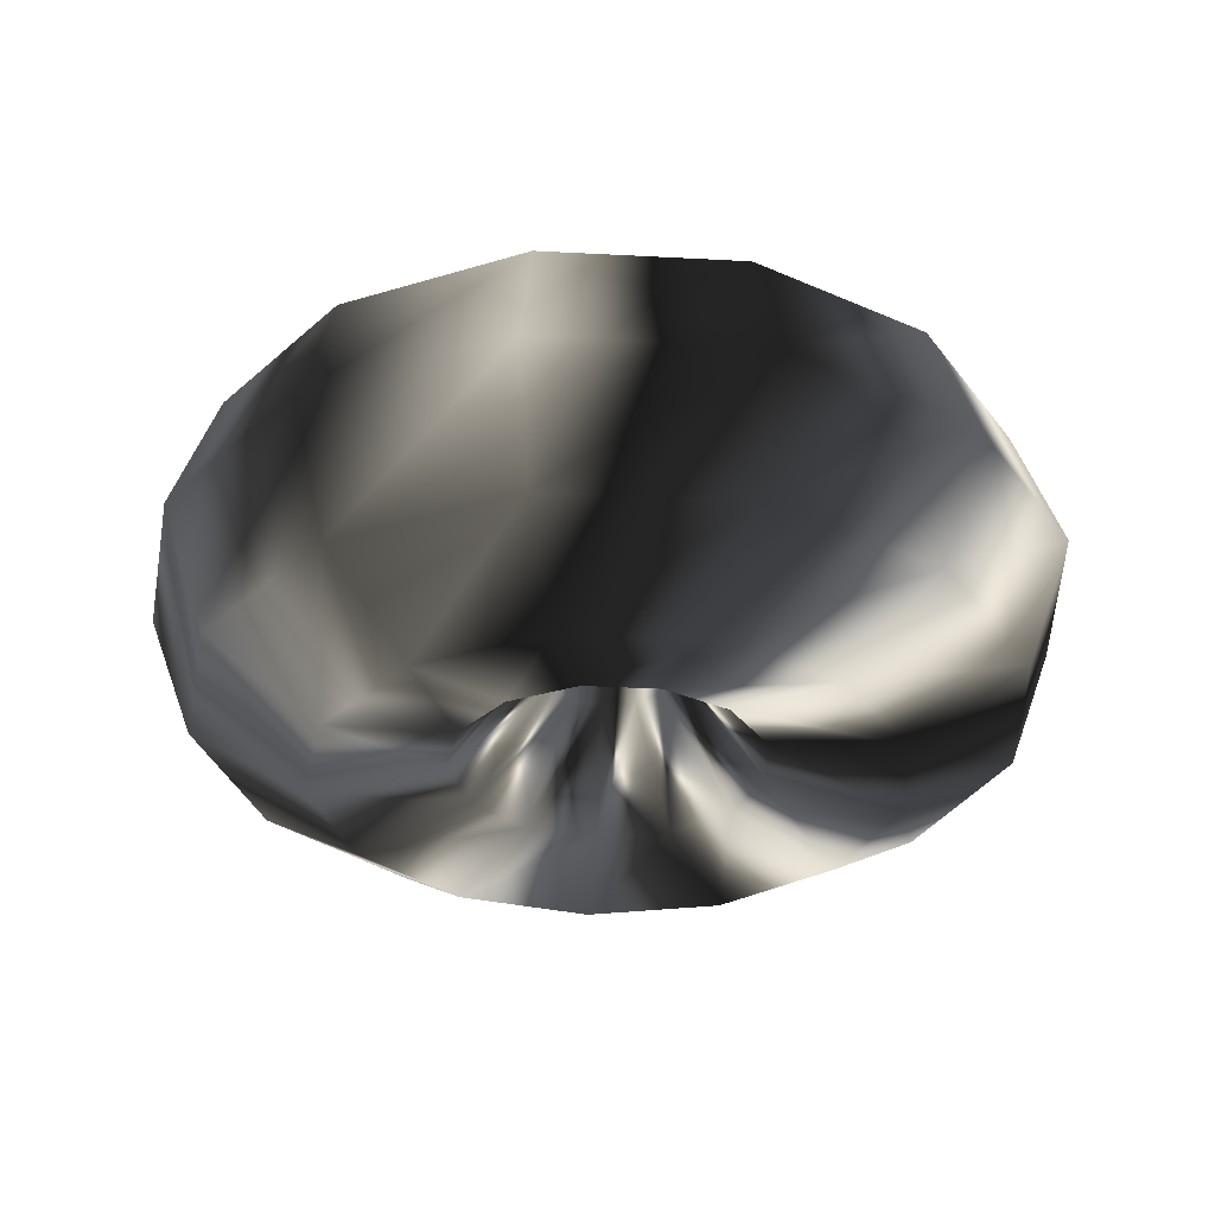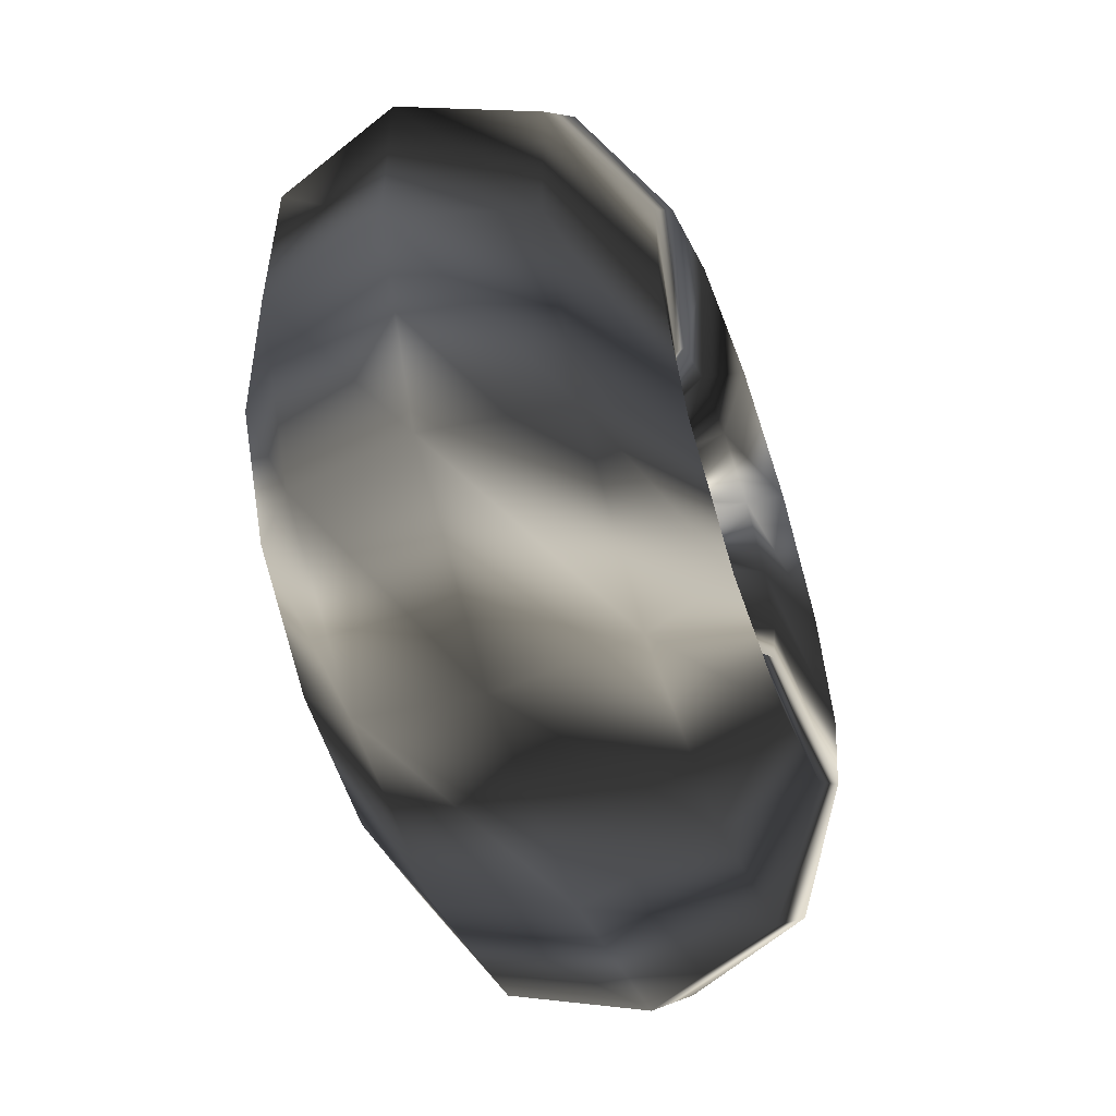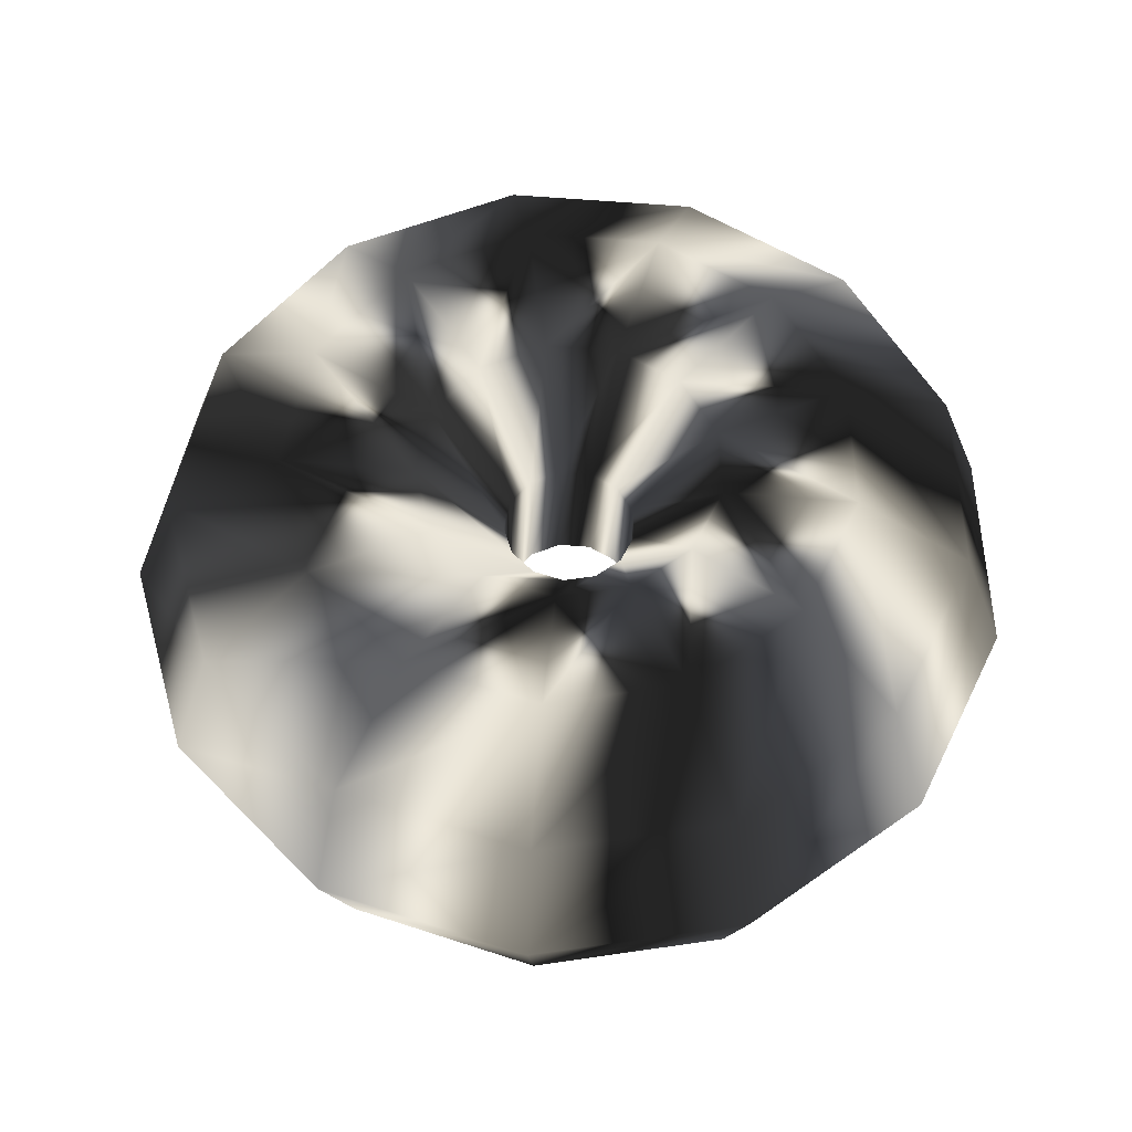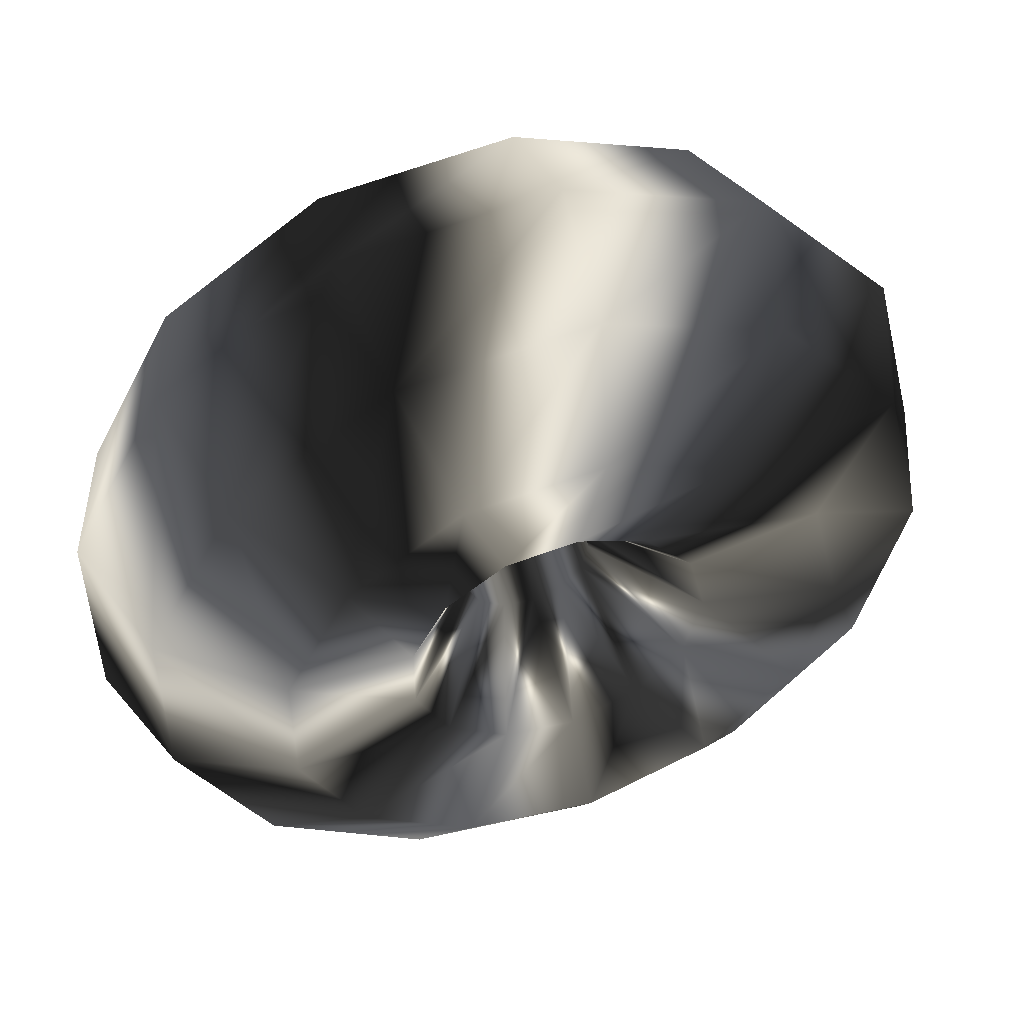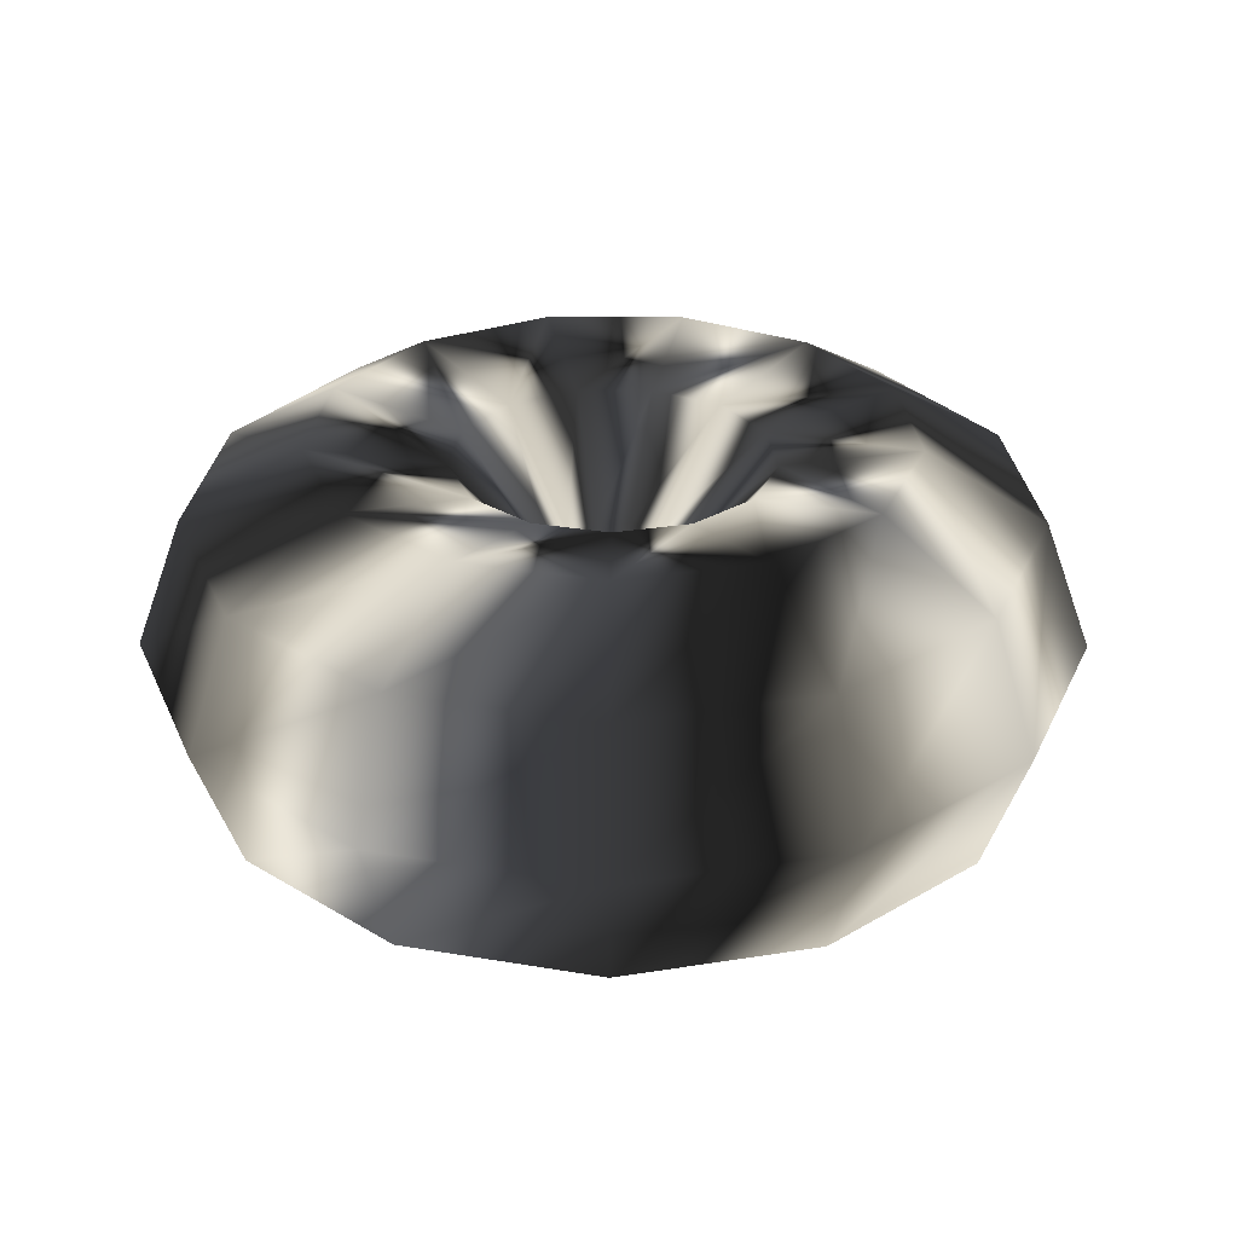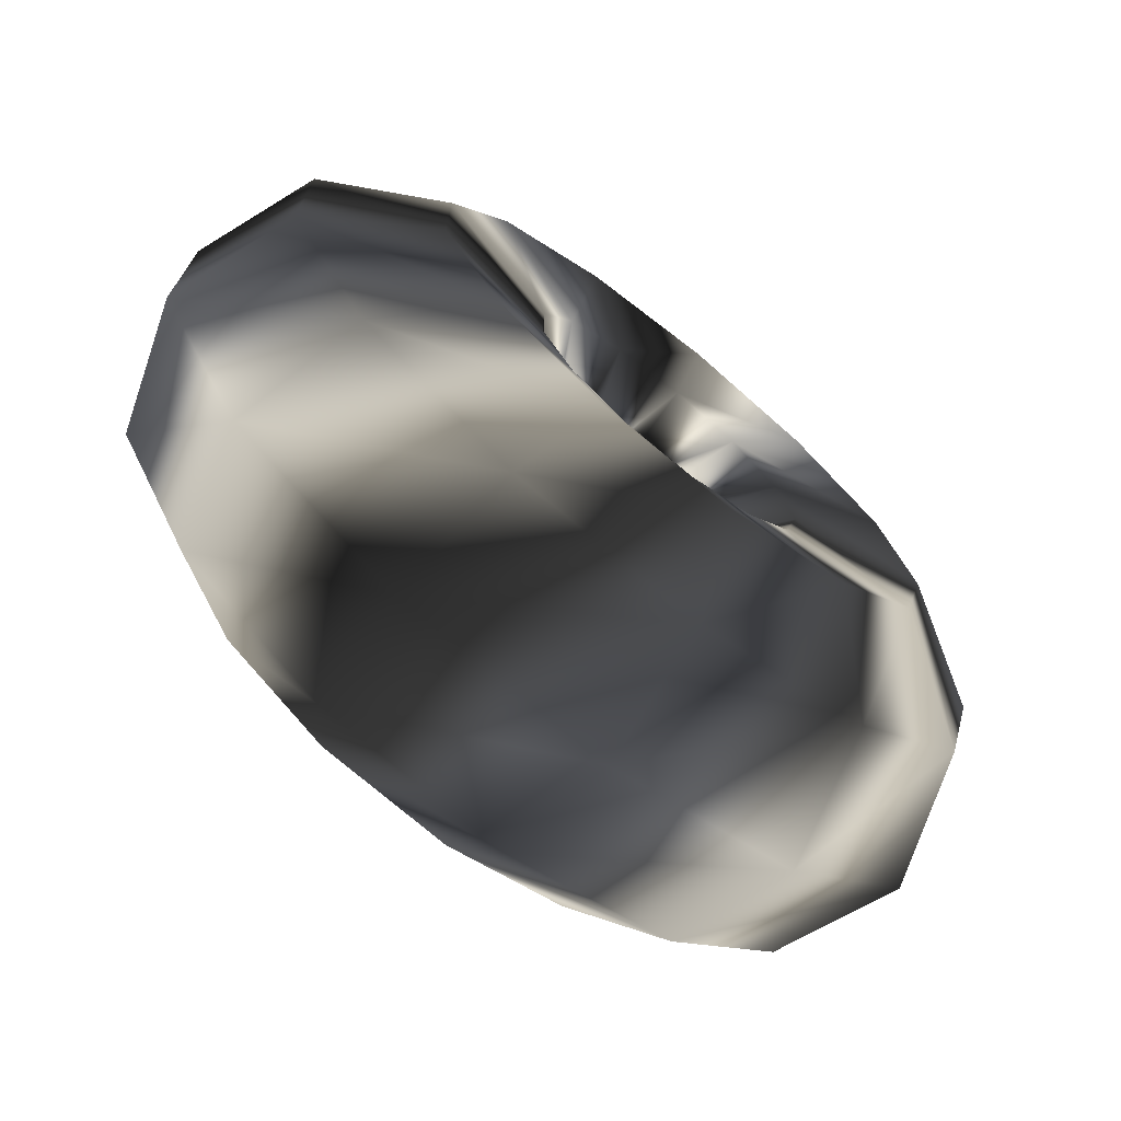
<metadata>
{"format":"obj","ext":"obj","renderer":"f3d","projection":"perspective","resolution":1024,"background":"white","views":[{"elev":-31.3,"azim":99.5,"up":"+Y"},{"elev":-55.7,"azim":-70.5,"up":"+Z"},{"elev":56.5,"azim":122.8,"up":"+Y"},{"elev":51.3,"azim":-17.9,"up":"+Z"},{"elev":29.1,"azim":35.0,"up":"+Y"},{"elev":-72.5,"azim":-38.6,"up":"+Z"}]}
</metadata>
<code>
g donut02
v 68.69 29.63 0
v 61.65 48.97 0
v 43.83 59.26 0
v 23.56 55.69 0
v 10.33 39.92 0
v 10.33 19.34 0
v 23.56 3.574 0
v 43.83 0 0
v 61.65 10.29 0
v 60.82 29.63 -31.92
v 54.59 48.97 -28.65
v 38.81 59.26 -20.37
v 20.86 55.69 -10.95
v 9.146 39.92 -4.8
v 9.146 19.34 -4.8
v 20.86 3.574 -10.95
v 38.81 0 -20.37
v 54.59 10.29 -28.65
v 39.02 29.63 -56.53
v 35.02 48.97 -50.74
v 24.9 59.26 -36.07
v 13.38 55.69 -19.39
v 5.868 39.92 -8.501
v 5.868 19.34 -8.501
v 13.38 3.574 -19.39
v 24.9 0 -36.07
v 35.02 10.29 -50.74
v 8.279 29.63 -68.19
v 7.431 48.97 -61.2
v 5.283 59.26 -43.51
v 2.84 55.69 -23.39
v 1.245 39.92 -10.25
v 1.245 19.34 -10.25
v 2.84 3.574 -23.39
v 5.283 0 -43.51
v 7.431 10.29 -61.2
v -24.36 29.63 -64.22
v -21.86 48.97 -57.64
v -15.54 59.26 -40.98
v -8.354 55.69 -22.03
v -3.663 39.92 -9.658
v -3.663 19.34 -9.658
v -8.354 3.574 -22.03
v -15.54 0 -40.98
v -21.86 10.29 -57.64
v -51.41 29.63 -45.55
v -46.15 48.97 -40.88
v -32.8 59.26 -29.06
v -17.63 55.69 -15.62
v -7.732 39.92 -6.85
v -7.732 19.34 -6.85
v -17.63 3.574 -15.62
v -32.8 0 -29.06
v -46.15 10.29 -40.88
v -66.69 29.63 -16.44
v -59.86 48.97 -14.75
v -42.55 59.26 -10.49
v -22.87 55.69 -5.638
v -10.03 39.92 -2.472
v -10.03 19.34 -2.472
v -22.87 3.574 -5.638
v -42.55 0 -10.49
v -59.86 10.29 -14.75
v -66.69 29.63 16.44
v -59.86 48.97 14.75
v -42.55 59.26 10.49
v -22.87 55.69 5.638
v -10.03 39.92 2.472
v -10.03 19.34 2.472
v -22.87 3.574 5.638
v -42.55 0 10.49
v -59.86 10.29 14.75
v -51.41 29.63 45.55
v -46.15 48.97 40.88
v -32.8 59.26 29.06
v -17.63 55.69 15.62
v -7.732 39.92 6.85
v -7.732 19.34 6.85
v -17.63 3.574 15.62
v -32.8 0 29.06
v -46.15 10.29 40.88
v -24.36 29.63 64.22
v -21.86 48.97 57.64
v -15.54 59.26 40.98
v -8.354 55.69 22.03
v -3.663 39.92 9.658
v -3.663 19.34 9.658
v -8.354 3.574 22.03
v -15.54 0 40.98
v -21.86 10.29 57.64
v 8.279 29.63 68.19
v 7.431 48.97 61.2
v 5.283 59.26 43.51
v 2.84 55.69 23.39
v 1.245 39.92 10.25
v 1.245 19.34 10.25
v 2.84 3.574 23.39
v 5.283 0 43.51
v 7.431 10.29 61.2
v 39.02 29.63 56.53
v 35.02 48.97 50.74
v 24.9 59.26 36.07
v 13.38 55.69 19.39
v 5.868 39.92 8.501
v 5.868 19.34 8.501
v 13.38 3.574 19.39
v 24.9 0 36.07
v 35.02 10.29 50.74
v 60.82 29.63 31.92
v 54.59 48.97 28.65
v 38.81 59.26 20.37
v 20.86 55.69 10.95
v 9.146 39.92 4.8
v 9.146 19.34 4.8
v 20.86 3.574 10.95
v 38.81 0 20.37
v 54.59 10.29 28.65
f 11 2 1
f 12 3 2
f 13 4 3
f 14 5 4
f 15 6 5
f 16 7 6
f 17 8 7
f 18 9 8
f 10 1 9
f 20 11 10
f 21 12 11
f 22 13 12
f 23 14 13
f 24 15 14
f 25 16 15
f 26 17 16
f 27 18 17
f 19 10 18
f 29 20 19
f 30 21 20
f 31 22 21
f 32 23 22
f 33 24 23
f 34 25 24
f 35 26 25
f 36 27 26
f 28 19 27
f 38 29 28
f 39 30 29
f 40 31 30
f 41 32 31
f 42 33 32
f 43 34 33
f 44 35 34
f 45 36 35
f 37 28 36
f 47 38 37
f 48 39 38
f 49 40 39
f 50 41 40
f 51 42 41
f 52 43 42
f 53 44 43
f 54 45 44
f 46 37 45
f 56 47 46
f 57 48 47
f 58 49 48
f 59 50 49
f 60 51 50
f 61 52 51
f 62 53 52
f 63 54 53
f 55 46 54
f 65 56 55
f 66 57 56
f 67 58 57
f 68 59 58
f 69 60 59
f 70 61 60
f 71 62 61
f 72 63 62
f 64 55 63
f 74 65 64
f 75 66 65
f 76 67 66
f 77 68 67
f 78 69 68
f 79 70 69
f 80 71 70
f 81 72 71
f 73 64 72
f 83 74 73
f 84 75 74
f 85 76 75
f 86 77 76
f 87 78 77
f 88 79 78
f 89 80 79
f 90 81 80
f 82 73 81
f 92 83 82
f 93 84 83
f 94 85 84
f 95 86 85
f 96 87 86
f 97 88 87
f 98 89 88
f 99 90 89
f 91 82 90
f 101 92 91
f 102 93 92
f 103 94 93
f 104 95 94
f 105 96 95
f 106 97 96
f 107 98 97
f 108 99 98
f 100 91 99
f 110 101 100
f 111 102 101
f 112 103 102
f 113 104 103
f 114 105 104
f 115 106 105
f 116 107 106
f 117 108 107
f 109 100 108
f 2 110 109
f 3 111 110
f 4 112 111
f 5 113 112
f 6 114 113
f 7 115 114
f 8 116 115
f 9 117 116
f 1 109 117
f 10 11 1
f 11 12 2
f 12 13 3
f 13 14 4
f 14 15 5
f 15 16 6
f 16 17 7
f 17 18 8
f 18 10 9
f 19 20 10
f 20 21 11
f 21 22 12
f 22 23 13
f 23 24 14
f 24 25 15
f 25 26 16
f 26 27 17
f 27 19 18
f 28 29 19
f 29 30 20
f 30 31 21
f 31 32 22
f 32 33 23
f 33 34 24
f 34 35 25
f 35 36 26
f 36 28 27
f 37 38 28
f 38 39 29
f 39 40 30
f 40 41 31
f 41 42 32
f 42 43 33
f 43 44 34
f 44 45 35
f 45 37 36
f 46 47 37
f 47 48 38
f 48 49 39
f 49 50 40
f 50 51 41
f 51 52 42
f 52 53 43
f 53 54 44
f 54 46 45
f 55 56 46
f 56 57 47
f 57 58 48
f 58 59 49
f 59 60 50
f 60 61 51
f 61 62 52
f 62 63 53
f 63 55 54
f 64 65 55
f 65 66 56
f 66 67 57
f 67 68 58
f 68 69 59
f 69 70 60
f 70 71 61
f 71 72 62
f 72 64 63
f 73 74 64
f 74 75 65
f 75 76 66
f 76 77 67
f 77 78 68
f 78 79 69
f 79 80 70
f 80 81 71
f 81 73 72
f 82 83 73
f 83 84 74
f 84 85 75
f 85 86 76
f 86 87 77
f 87 88 78
f 88 89 79
f 89 90 80
f 90 82 81
f 91 92 82
f 92 93 83
f 93 94 84
f 94 95 85
f 95 96 86
f 96 97 87
f 97 98 88
f 98 99 89
f 99 91 90
f 100 101 91
f 101 102 92
f 102 103 93
f 103 104 94
f 104 105 95
f 105 106 96
f 106 107 97
f 107 108 98
f 108 100 99
f 109 110 100
f 110 111 101
f 111 112 102
f 112 113 103
f 113 114 104
f 114 115 105
f 115 116 106
f 116 117 107
f 117 109 108
f 1 2 109
f 2 3 110
f 3 4 111
f 4 5 112
f 5 6 113
f 6 7 114
f 7 8 115
f 8 9 116
f 9 1 117

</code>
